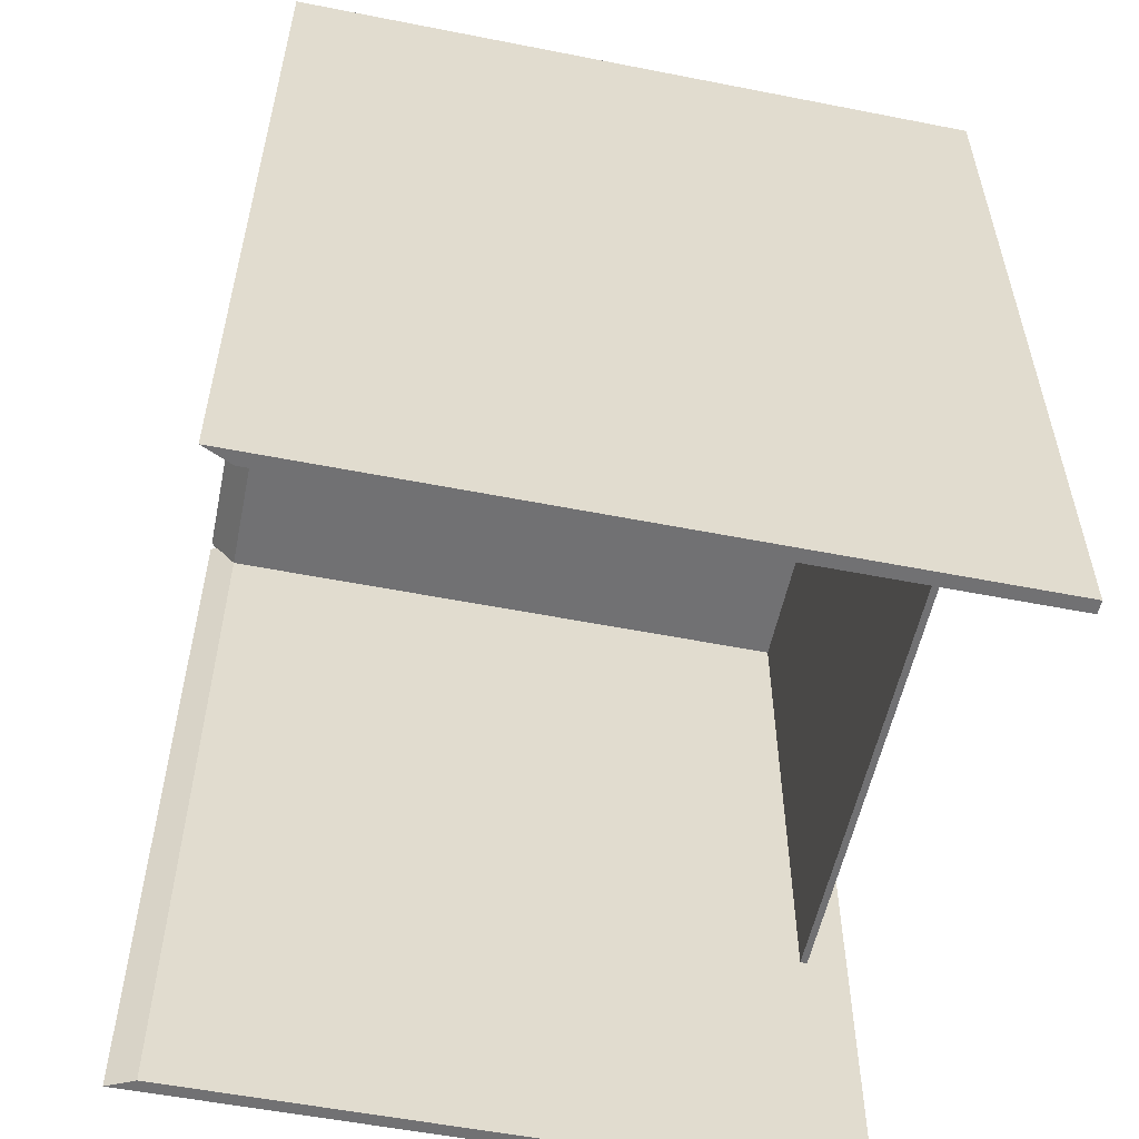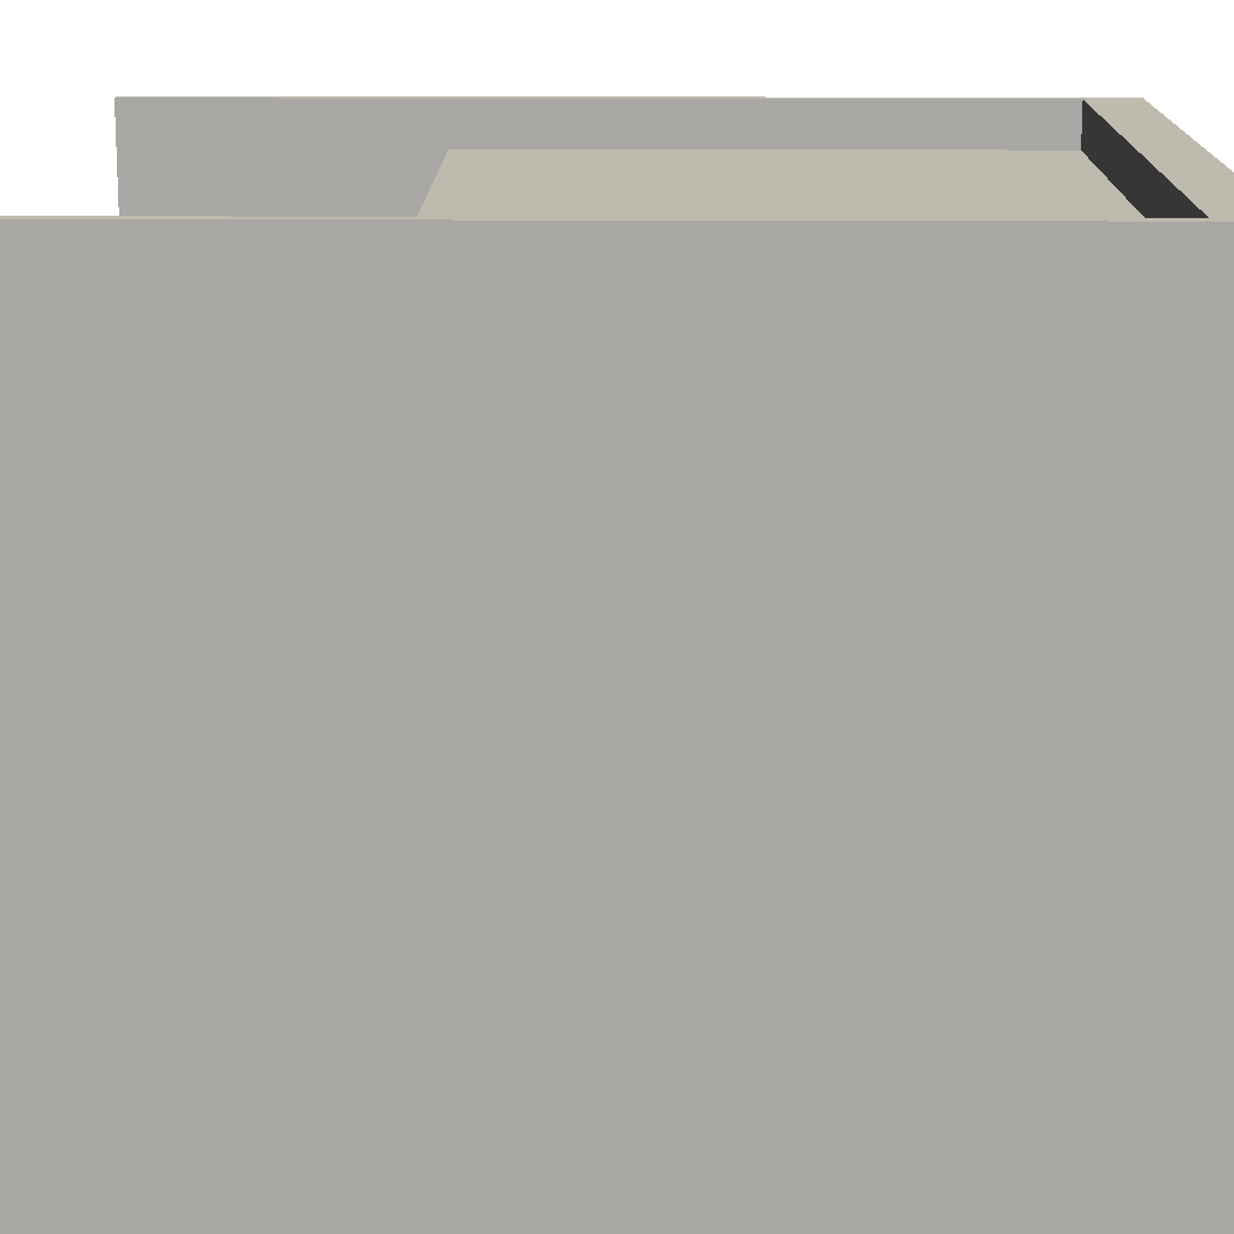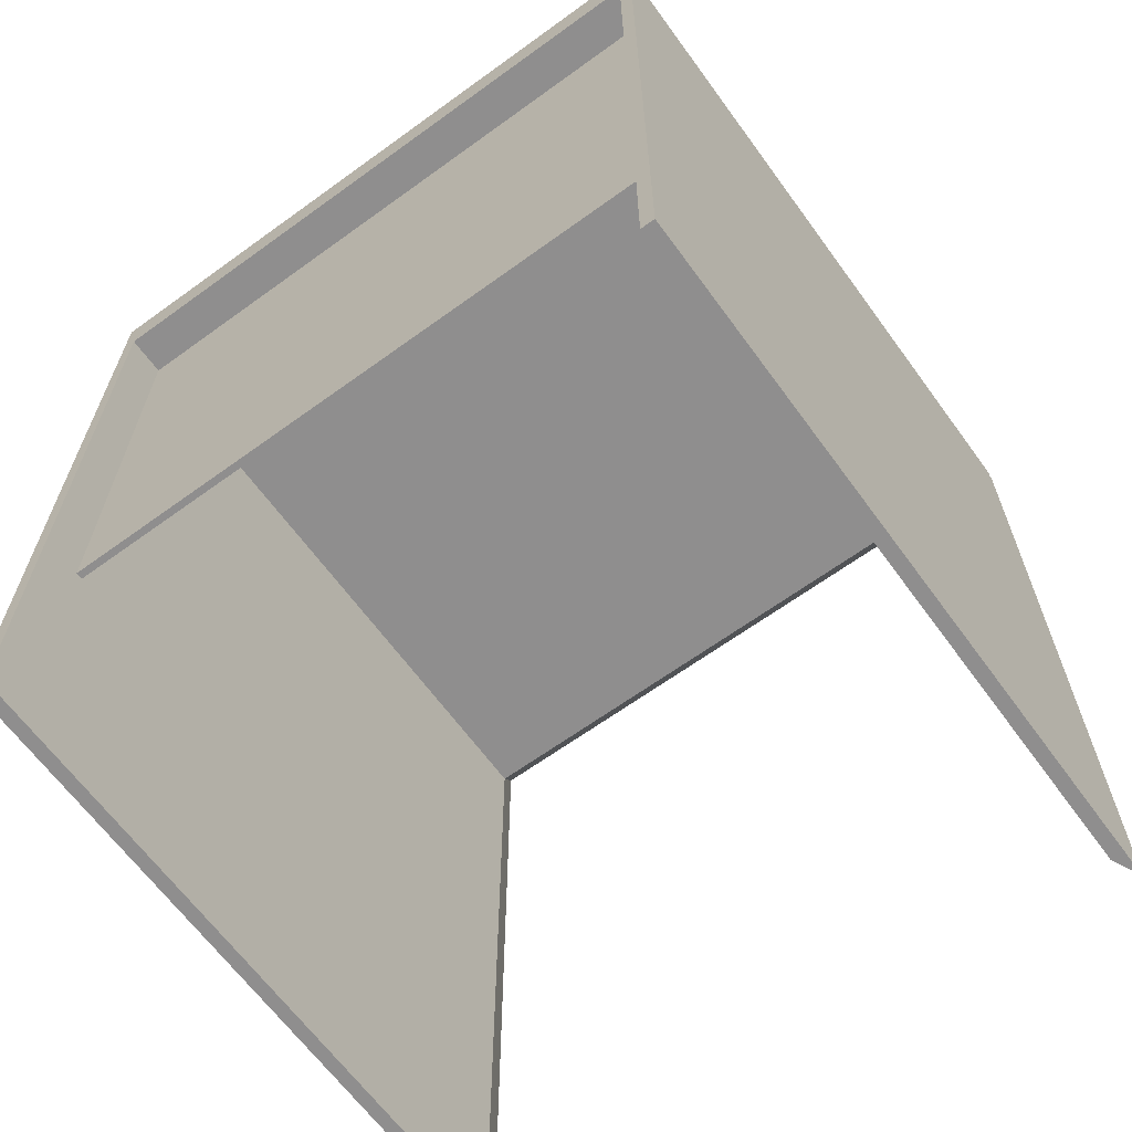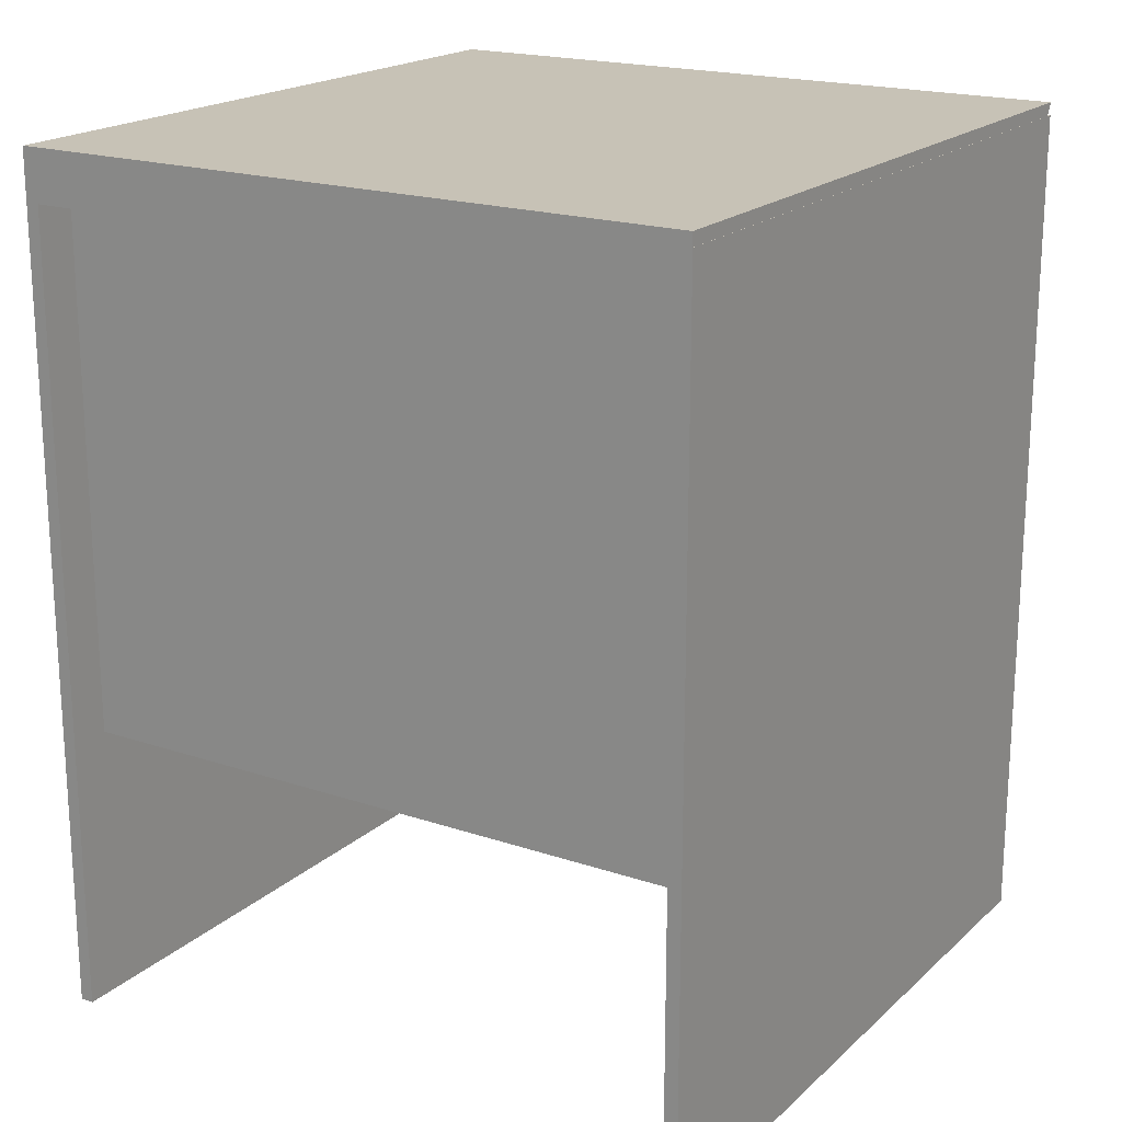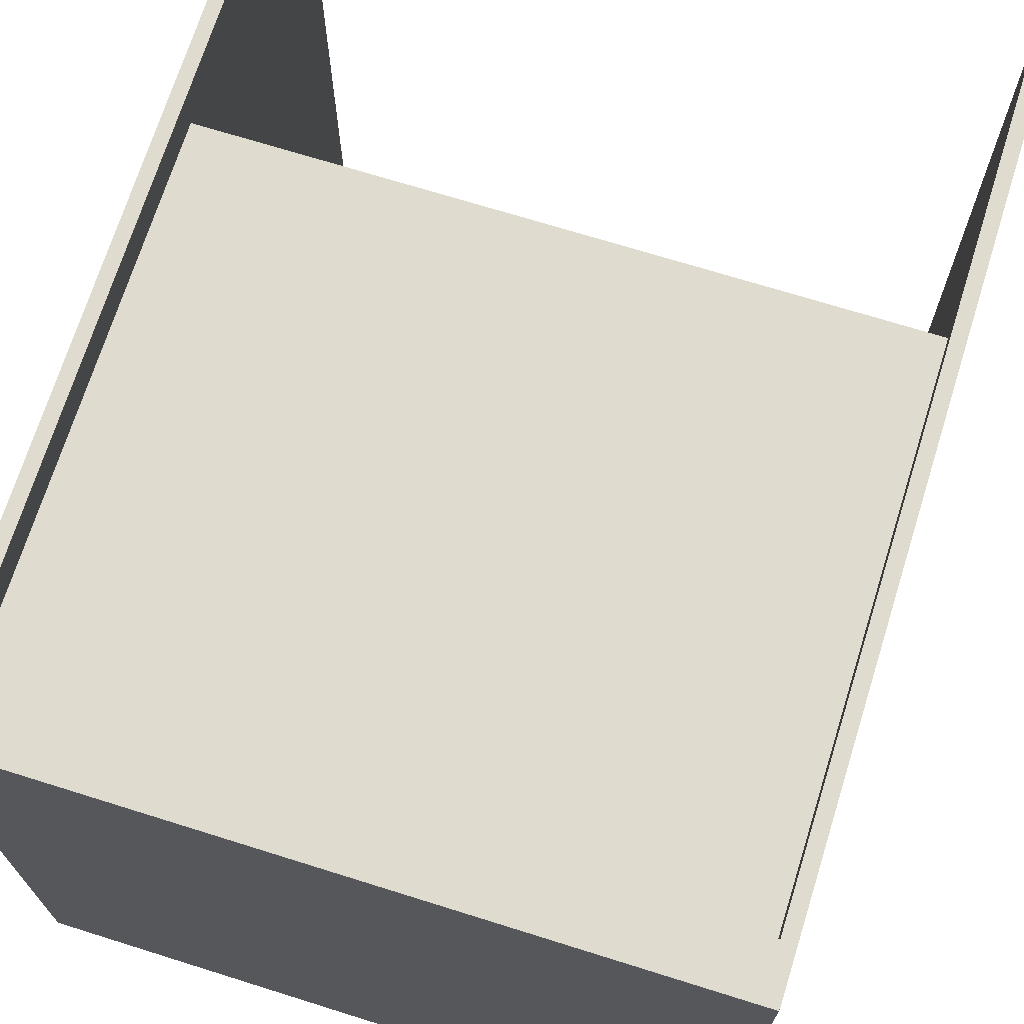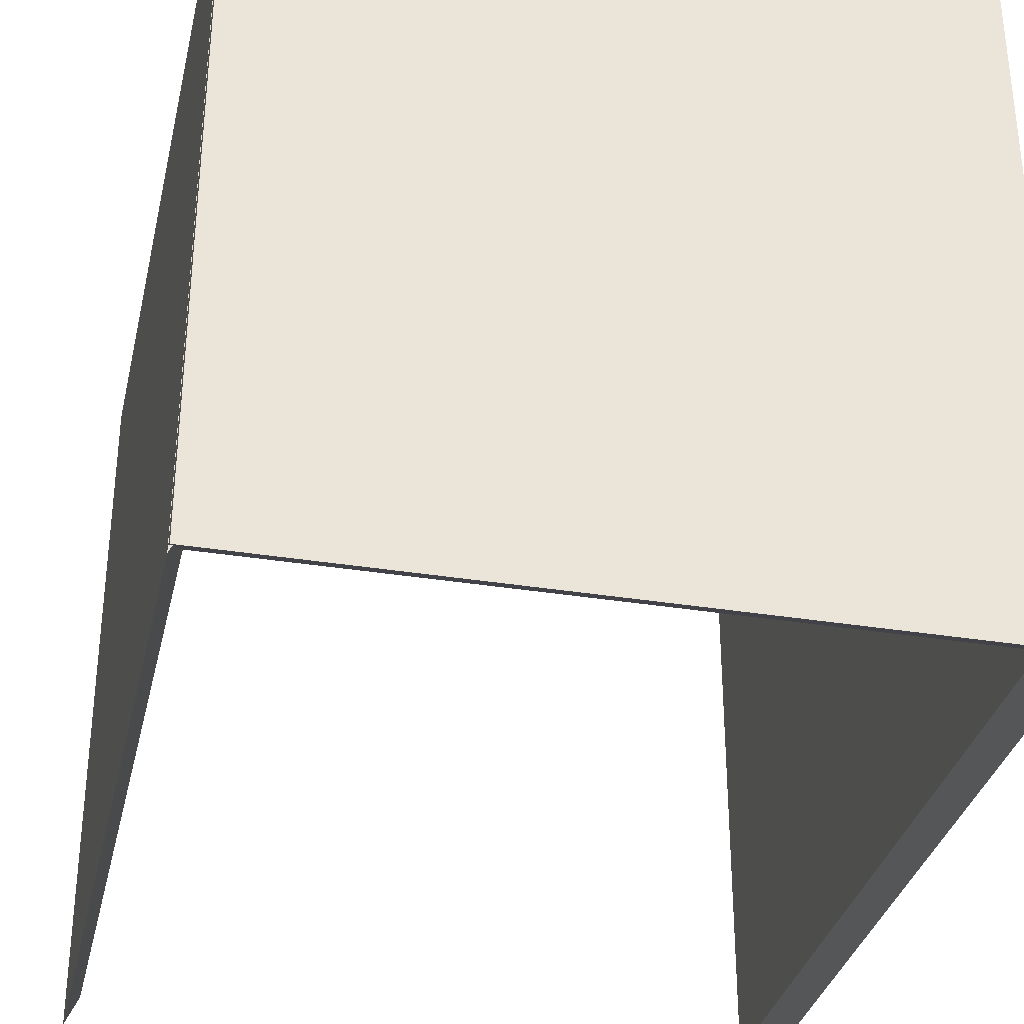
<metadata>
{"format":"obj","ext":"obj","renderer":"f3d","projection":"perspective","resolution":1024,"background":"white","views":[{"elev":-55.3,"azim":-101.7,"up":"+Y"},{"elev":15.4,"azim":90.7,"up":"+Z"},{"elev":-65.0,"azim":36.1,"up":"+Y"},{"elev":19.3,"azim":32.2,"up":"+Y"},{"elev":70.5,"azim":-162.6,"up":"+Z"},{"elev":-33.5,"azim":167.4,"up":"+Z"}]}
</metadata>
<code>
o Cube
v -0.48 0.664 0.5
v -0.48 0.736 0.5
v -0.48 0.736 -0.5
v 0.48 0.664 0.5
v 0.48 0.736 0.5
v 0.48 0.736 -0.5
v -0.48 0.664 -0.459
v -0.48 0.736 -0.459
v 0.48 0.664 -0.459
v 0.48 0.736 -0.459
v -0.4654 -0.07587 0.4409
v -0.4654 0.6702 0.4409
v -0.4654 -0.07587 0.4309
v -0.4654 0.6702 0.4309
v 0.4658 -0.07587 0.4409
v 0.4658 0.6702 0.4409
v 0.4658 -0.07587 0.4309
v 0.4658 0.6702 0.4309
v -0.4616 -0.4659 0.5
v -0.4808 -0.4659 0.5
v -0.4808 -0.4659 -0.5
v -0.4616 0.7341 0.5
v -0.4808 0.7341 0.5
v -0.4808 0.7341 -0.5
v -0.4616 -0.4659 -0.459
v -0.4808 -0.4659 -0.459
v -0.4616 0.7341 -0.459
v -0.4808 0.7341 -0.459
v 0.4612 0.7183 0.5
v 0.4804 0.7183 0.5
v 0.4804 0.7183 -0.5
v 0.4612 -0.4817 0.5
v 0.4804 -0.4817 0.5
v 0.4804 -0.4817 -0.5
v 0.4612 0.7183 -0.459
v 0.4804 0.7183 -0.459
v 0.4612 -0.4817 -0.459
v 0.4804 -0.4817 -0.459
f 9 10 5 4
f 4 5 2 1
f 7 9 4 1
f 10 8 2 5
f 6 3 8 10
f 3 6 9 7
f 1 2 8 7
f 9 6 10
f 3 7 8
f 11 12 14 13
f 13 14 18 17
f 17 18 16 15
f 15 16 12 11
f 13 17 15 11
f 18 14 12 16
f 27 28 23 22
f 22 23 20 19
f 25 27 22 19
f 28 26 20 23
f 24 21 26 28
f 21 24 27 25
f 19 20 26 25
f 27 24 28
f 21 25 26
f 37 38 33 32
f 32 33 30 29
f 35 37 32 29
f 38 36 30 33
f 34 31 36 38
f 31 34 37 35
f 29 30 36 35
f 37 34 38
f 31 35 36

</code>
